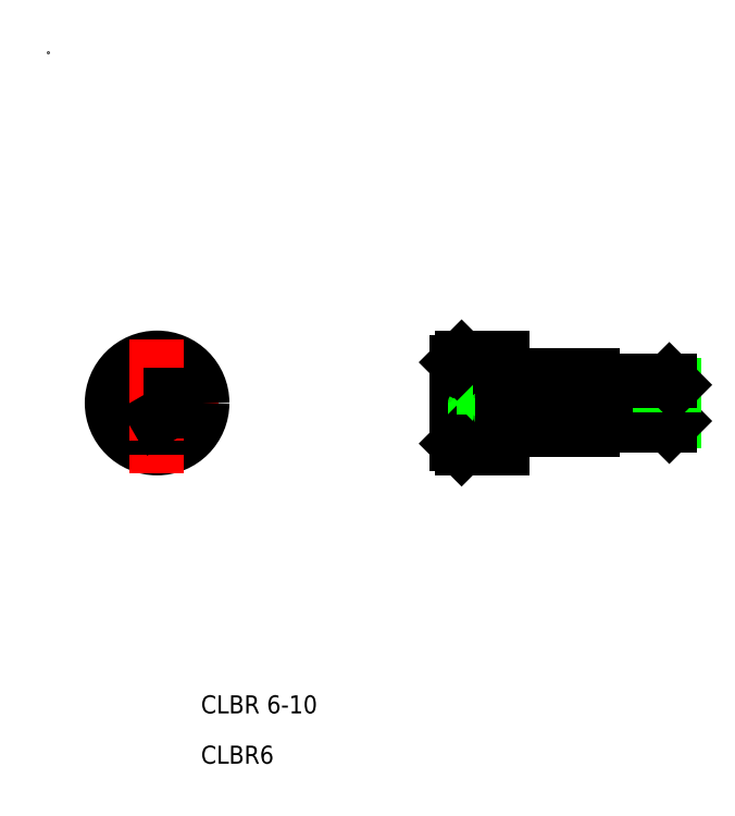
<metadata>
{"format":"dxf","ext":"dxf","renderer":"ezdxf+matplotlib","layout":"modelspace","background":"white","min_lineweight":24,"dpi":150}
</metadata>
<code>
0
SECTION
2
ENTITIES
0
LINE
8
0
10
10.55
20
-39.71
30
0
11
12.05
21
-40.58
31
0
0
LINE
8
0
10
12.05
20
-37.11
30
0
11
10.55
21
-37.98
31
0
0
LINE
8
CENTER
10
18.82
20
-38.85
30
0
11
5.275
21
-38.85
31
0
0
CIRCLE
8
0
10
12.05
20
-38.85
30
0
40
3
0
CIRCLE
8
0
10
12.05
20
-38.85
30
0
40
5
0
LINE
8
0
10
10.55
20
-37.98
30
0
11
10.55
21
-39.71
31
0
0
TEXT
8
0
10
16.9
20
-73.2
30
0
40
2
1
CLBR 6-10
0
TEXT
8
0
10
16.9
20
-78.77
30
0
40
2
1
CLBR6
0
LINE
8
CENTER
10
43.77
20
-38.85
30
0
11
70.77
21
-38.85
31
0
0
LINE
8
0
10
13.55
20
-37.98
30
0
11
12.05
21
-37.11
31
0
0
LINE
8
CENTER
10
12.05
20
-31.84
30
0
11
12.05
21
-46.62
31
0
0
LINE
8
0
10
13.55
20
-39.71
30
0
11
13.55
21
-37.98
31
0
0
LINE
8
0
10
12.05
20
-40.58
30
0
11
13.55
21
-39.71
31
0
0
ARC
8
0
10
46.77
20
-37.55
30
0
40
0.5036
50
300.7
51
59.31
0
LINE
8
0
10
47.27
20
-38.85
30
0
11
47.27
21
-37.55
31
0
0
LINE
8
0
10
48.08
20
-38.85
30
0
11
47.25
21
-37.41
31
0
0
LINE
8
0
10
69.27
20
-40.85
30
0
11
69.27
21
-36.85
31
0
0
LINE
8
0
10
68.77
20
-36.35
30
0
11
68.77
21
-41.35
31
0
0
LINE
8
0
10
61.77
20
-36.85
30
0
11
61.77
21
-40.85
31
0
0
LINE
8
0
10
60.27
20
-40.85
30
0
11
60.27
21
-36.85
31
0
0
LINE
8
0
10
51.77
20
-41.75
30
0
11
51.77
21
-35.95
31
0
0
LINE
8
0
10
50.27
20
-35.95
30
0
11
50.27
21
-41.75
31
0
0
LINE
8
0
10
45.27
20
-43.35
30
0
11
45.27
21
-34.35
31
0
0
LINE
8
0
10
45.77
20
-33.85
30
0
11
45.77
21
-43.85
31
0
0
LINE
8
0
10
61.77
20
-40.85
30
0
11
60.27
21
-40.85
31
0
0
LINE
8
0
10
51.77
20
-41.85
30
0
11
60.27
21
-41.85
31
0
0
LINE
8
0
10
45.77
20
-43.85
30
0
11
50.27
21
-43.85
31
0
0
LINE
8
0
10
48.08
20
-38.85
30
0
11
47.25
21
-40.28
31
0
0
LINE
8
0
10
47.27
20
-38.85
30
0
11
47.27
21
-40.14
31
0
0
ARC
8
0
10
45.63
20
-38.85
30
0
40
1.644
50
328.2
51
31.78
0
ARC
8
0
10
46.77
20
-40.14
30
0
40
0.5036
50
300.7
51
59.31
0
LINE
8
0
10
45.27
20
-37.98
30
0
11
47.02
21
-37.98
31
0
0
LINE
8
0
10
47.02
20
-40.58
30
0
11
45.27
21
-40.58
31
0
0
LINE
8
0
10
45.27
20
-39.71
30
0
11
47.02
21
-39.71
31
0
0
LINE
8
0
10
45.27
20
-43.35
30
0
11
45.77
21
-43.85
31
0
0
LINE
8
0
10
51.77
20
-41.85
30
0
11
51.77
21
-41.75
31
0
0
LINE
8
0
10
50.27
20
-43.85
30
0
11
50.27
21
-41.75
31
0
0
LINE
8
0
10
50.27
20
-41.75
30
0
11
51.77
21
-41.75
31
0
0
LINE
8
0
10
60.27
20
-41.85
30
0
11
60.27
21
-40.85
31
0
0
LINE
8
0
10
61.77
20
-40.85
30
0
11
69.27
21
-40.85
31
0
0
LINE
8
0
10
69.27
20
-40.85
30
0
11
68.77
21
-41.35
31
0
0
LINE
8
0
10
61.77
20
-41.35
30
0
11
68.77
21
-41.35
31
0
0
LINE
8
0
10
61.77
20
-41.35
30
0
11
61.77
21
-40.85
31
0
0
LINE
8
0
10
61.77
20
-36.85
30
0
11
60.27
21
-36.85
31
0
0
LINE
8
0
10
51.77
20
-35.85
30
0
11
60.27
21
-35.85
31
0
0
LINE
8
0
10
45.77
20
-33.85
30
0
11
50.27
21
-33.85
31
0
0
LINE
8
0
10
47.02
20
-37.11
30
0
11
45.27
21
-37.11
31
0
0
LINE
8
0
10
45.77
20
-33.85
30
0
11
45.27
21
-34.35
31
0
0
LINE
8
0
10
50.27
20
-35.95
30
0
11
51.77
21
-35.95
31
0
0
LINE
8
0
10
50.27
20
-33.85
30
0
11
50.27
21
-35.95
31
0
0
LINE
8
0
10
51.77
20
-35.85
30
0
11
51.77
21
-35.95
31
0
0
LINE
8
0
10
60.27
20
-35.85
30
0
11
60.27
21
-36.85
31
0
0
LINE
8
0
10
61.77
20
-36.85
30
0
11
69.27
21
-36.85
31
0
0
LINE
8
0
10
69.27
20
-36.85
30
0
11
68.77
21
-36.35
31
0
0
LINE
8
0
10
61.77
20
-36.35
30
0
11
68.77
21
-36.35
31
0
0
LINE
8
0
10
61.77
20
-36.35
30
0
11
61.77
21
-36.85
31
0
0
POINT
8
0
10
0
20
0
30
0
0
ENDSEC
0
EOF

</code>
